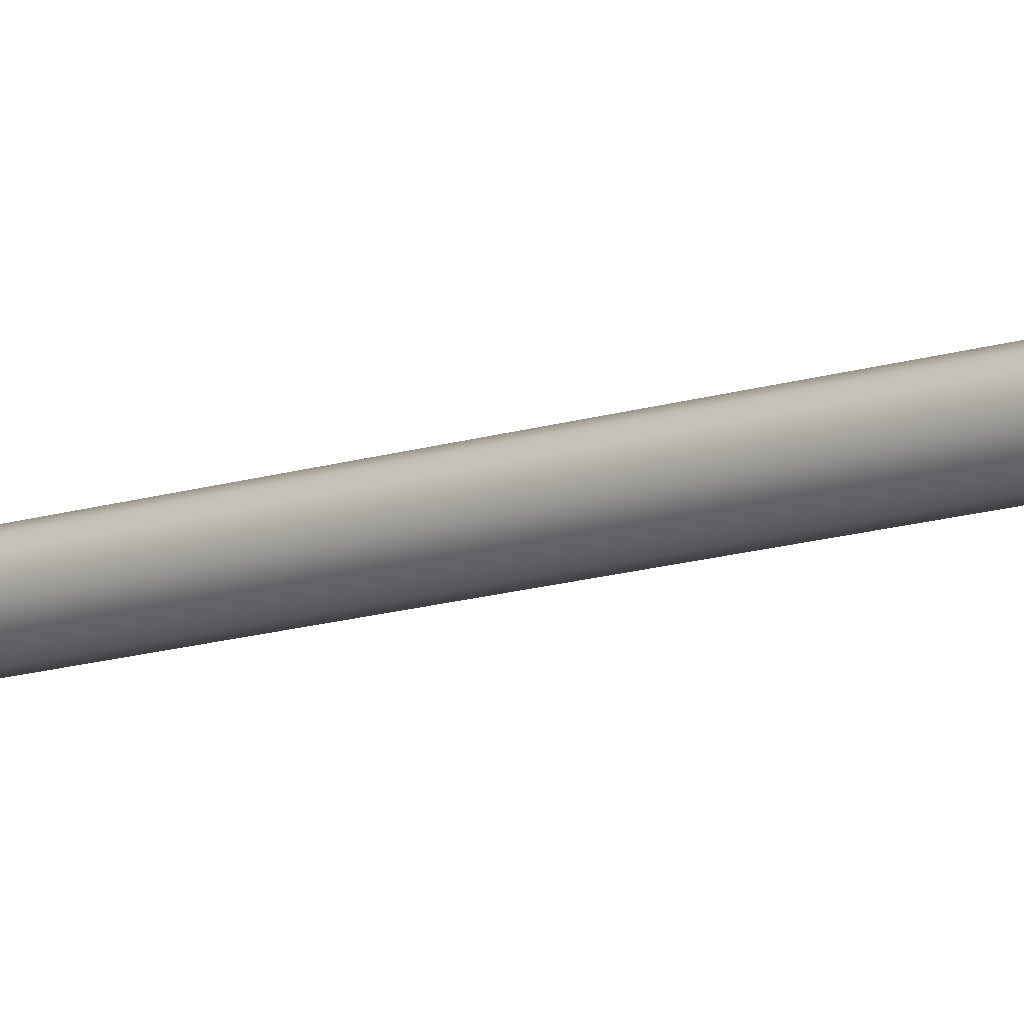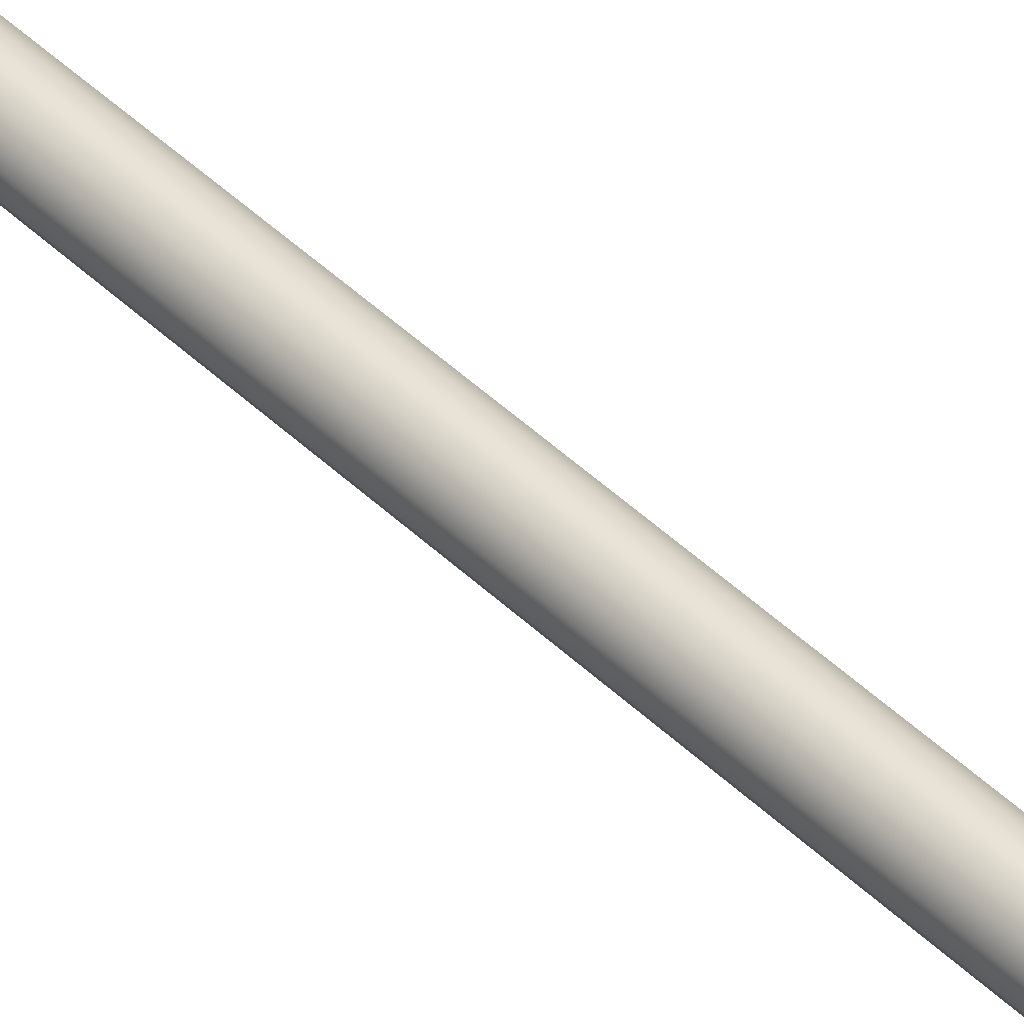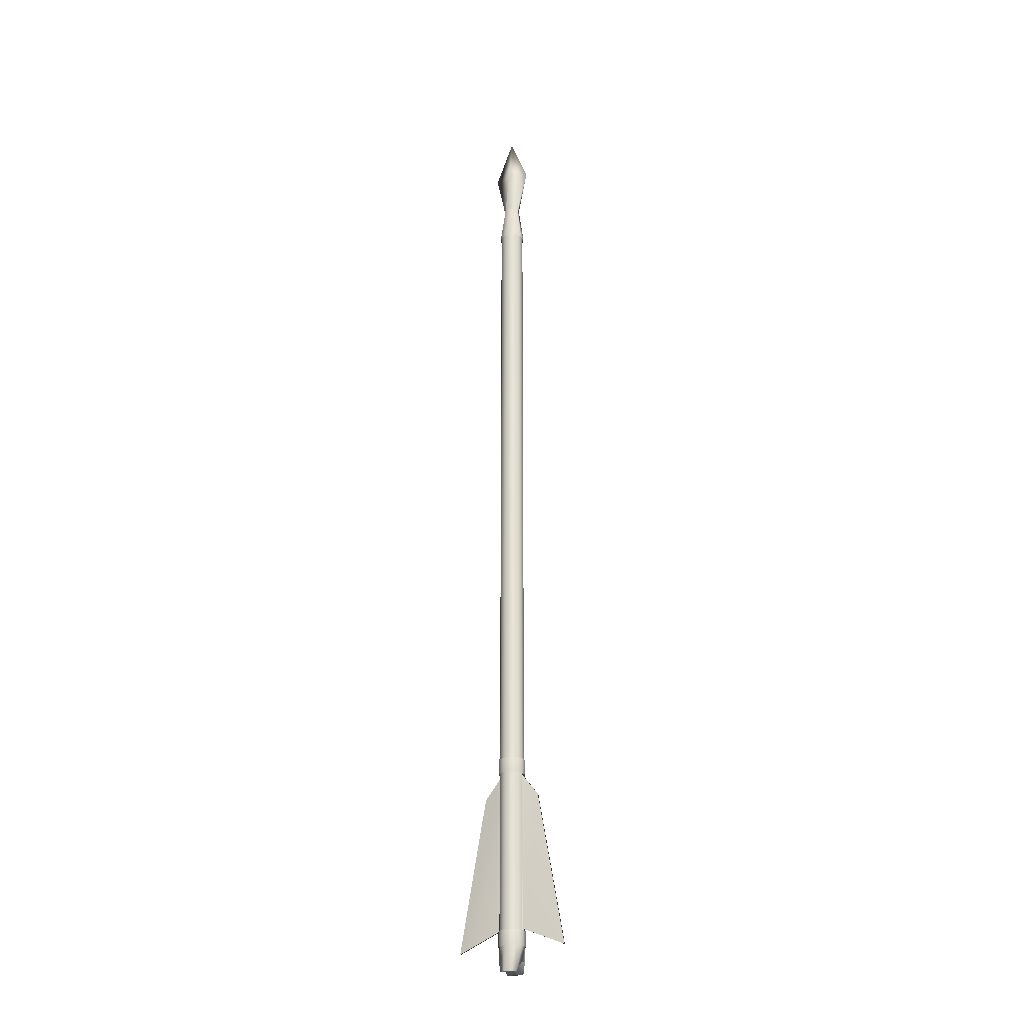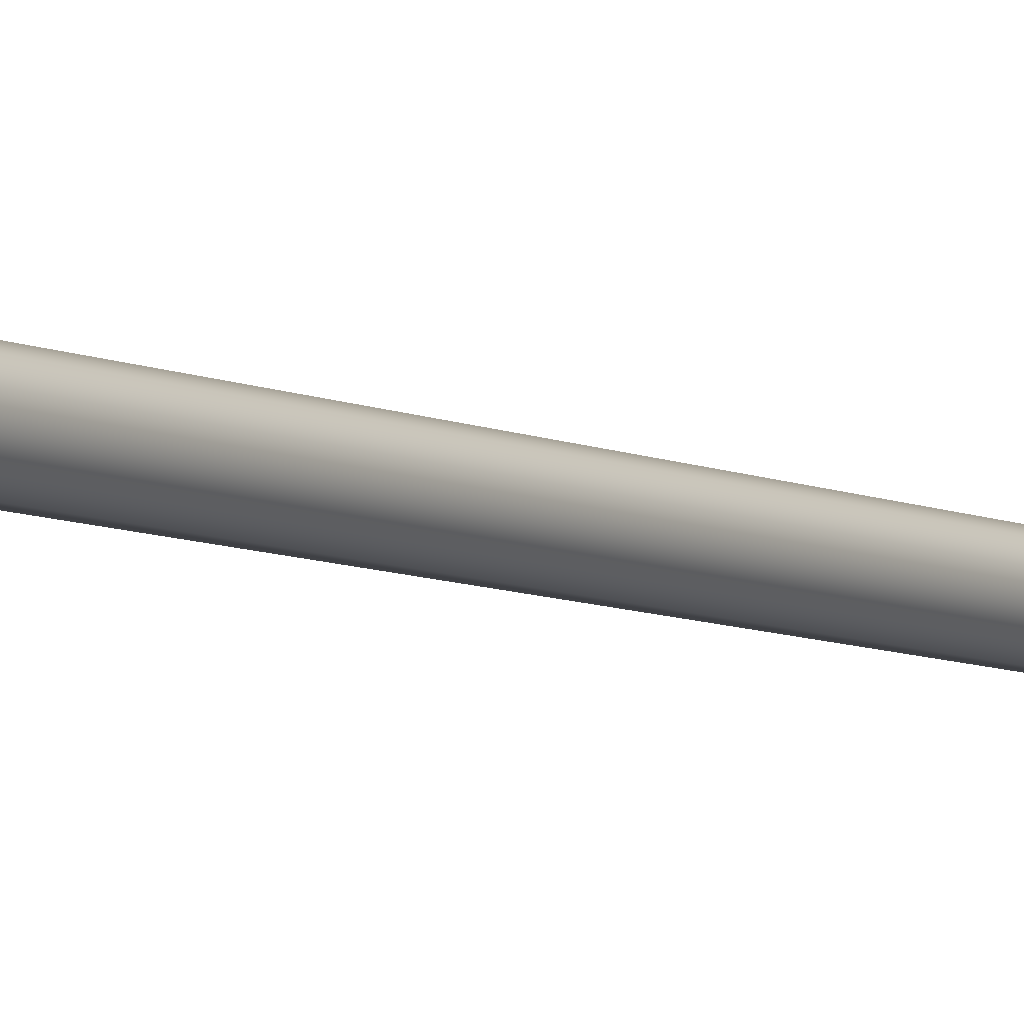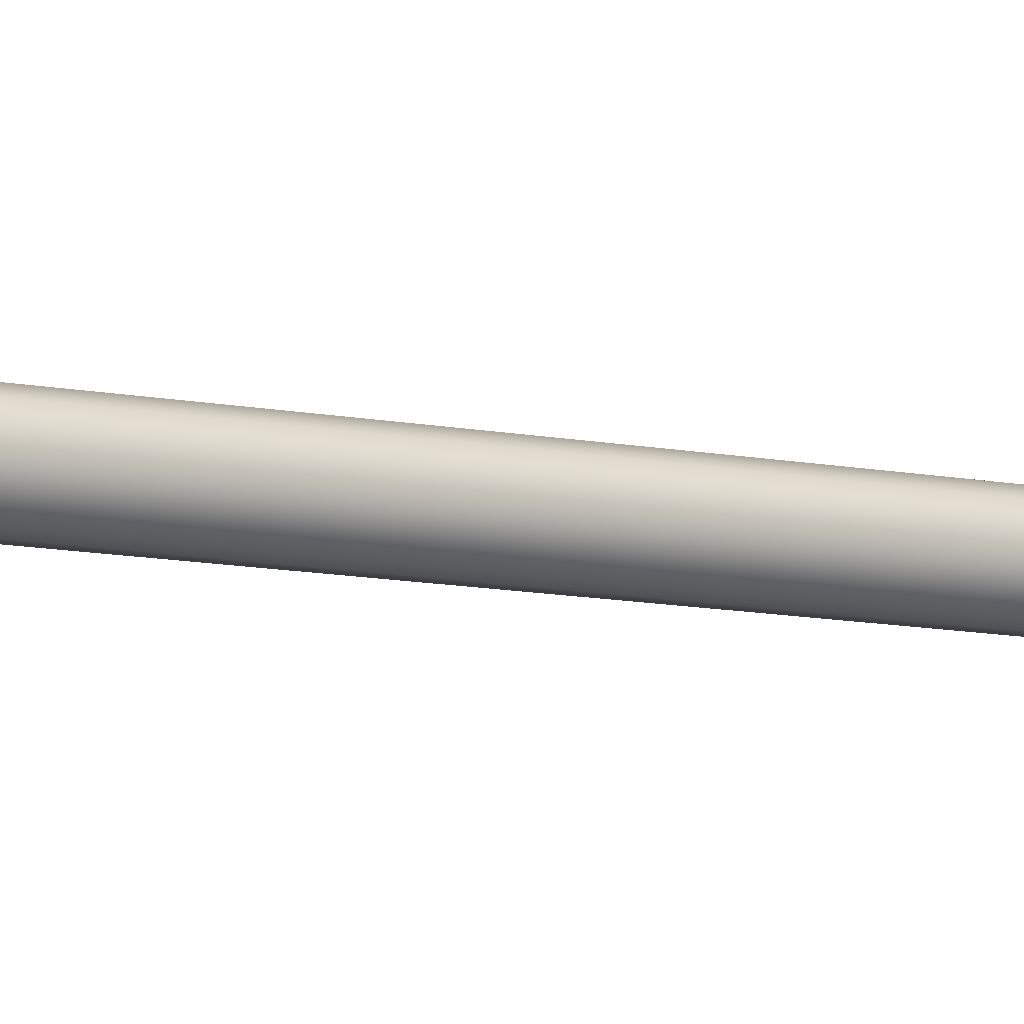
<metadata>
{"format":"obj","ext":"obj","renderer":"f3d","projection":"perspective","resolution":1024,"background":"white","views":[{"elev":-11.7,"azim":-49.3,"up":"+Y"},{"elev":41.8,"azim":139.7,"up":"+Y"},{"elev":-26.5,"azim":24.6,"up":"+Z"},{"elev":-5.9,"azim":-148.7,"up":"+Y"},{"elev":-7.1,"azim":-127.6,"up":"+Y"}]}
</metadata>
<code>
v  -0.009723 -0.009723 0.3599
v  -0.003559 -0.01328 0.3599
v  -0.002135 -0.007969 0.3999
v  -0.005834 -0.005834 0.3999
v  -0.01328 0.003559 0.3599
v  -0.01328 -0.003559 0.3599
v  -0.007969 -0.002135 0.3999
v  -0.007969 0.002135 0.3999
v  -0.009723 0.009723 0.3599
v  -0.005834 0.005834 0.3999
v  -0.003559 0.01328 0.3599
v  -0.002135 0.007969 0.3999
v  0.003559 0.01328 0.3599
v  0.002135 0.007969 0.3999
v  0.009723 0.009723 0.3599
v  0.005834 0.005834 0.3999
v  0.01328 0.003559 0.3599
v  0.007969 0.002135 0.3999
v  0.01328 -0.003559 0.3599
v  0.007969 -0.002135 0.3999
v  0.009723 -0.009723 0.3599
v  0.005834 -0.005834 0.3999
v  0.003559 -0.01328 0.3599
v  0.002135 -0.007969 0.3999
v  0.003235 0.01207 0.3599
v  -0.003235 0.01207 0.3599
v  0.01207 0.003235 -0.49
v  0.01207 -0.003235 -0.49
v  -0.01207 -0.003235 -0.49
v  -0.01207 0.003235 -0.49
v  -0.003235 -0.01207 -0.46
v  0.003235 -0.01207 -0.46
v  0.003235 -0.01207 -0.3
v  -0.003235 -0.01207 -0.3
v  0.008839 -0.008839 -0.46
v  0.01207 -0.003235 -0.46
v  0.01207 -0.003235 -0.3
v  0.008839 -0.008839 -0.3
v  0.05562 -0.001235 -0.4768
v  0.01207 -0.001235 -0.458
v  0.01207 0.001235 -0.458
v  0.05562 0.001235 -0.4768
v  0.01207 0.003235 -0.46
v  0.008839 0.008839 -0.46
v  0.008839 0.008839 -0.3
v  0.01207 0.003235 -0.3
v  0.003235 0.01207 -0.46
v  -0.003235 0.01207 -0.46
v  -0.003235 0.01207 -0.3
v  0.003235 0.01207 -0.3
v  -0.008839 0.008839 -0.46
v  -0.008839 0.008839 -0.3
v  -0.01207 0.003235 -0.46
v  -0.01207 0.003235 -0.3
v  -0.01207 -0.003235 -0.46
v  -0.008839 -0.008839 -0.46
v  -0.008839 -0.008839 -0.3
v  -0.01207 -0.003235 -0.3
v  -0.009723 -0.009723 -0.46
v  -0.01328 -0.003559 -0.46
v  0.003559 -0.01328 -0.475
v  0.003235 -0.01207 -0.475
v  0.008839 -0.008839 -0.475
v  0.009723 -0.009723 -0.475
v  0.01328 0.003559 -0.46
v  0.01328 -0.003559 -0.46
v  -0.009723 0.009723 -0.475
v  -0.008839 0.008839 -0.475
v  -0.01207 0.003235 -0.475
v  -0.01328 0.003559 -0.475
v  -0.003559 -0.01328 -0.46
v  -0.003559 -0.01328 -0.475
v  -0.003235 -0.01207 -0.475
v  0.009723 0.009723 -0.46
v  -0.003559 0.01328 -0.475
v  -0.003235 0.01207 -0.475
v  0.003559 0.01328 -0.46
v  0.003559 0.01328 -0.475
v  0.003235 0.01207 -0.475
v  -0.003559 0.01328 -0.46
v  0.009723 0.009723 -0.475
v  0.008839 0.008839 -0.475
v  -0.02853 -0.001235 -0.3232
v  -0.01207 -0.001235 -0.302
v  -0.01207 0.001235 -0.302
v  -0.02853 0.001235 -0.3232
v  0.009723 -0.009723 -0.3
v  0.01328 -0.003559 -0.3
v  0.01328 -0.003559 -0.285
v  0.01207 -0.003235 -0.285
v  0.008839 -0.008839 -0.285
v  0.009723 -0.009723 -0.285
v  -0.01328 0.003559 -0.3
v  -0.01328 -0.003559 -0.3
v  -0.01328 -0.003559 -0.285
v  -0.01207 -0.003235 -0.285
v  -0.01207 0.003235 -0.285
v  -0.01328 0.003559 -0.285
v  0.003559 -0.01328 -0.3
v  0.003235 -0.01207 -0.285
v  0.003559 -0.01328 -0.285
v  -0.009723 0.009723 -0.3
v  -0.008839 0.008839 -0.285
v  -0.009723 0.009723 -0.285
v  -0.003559 -0.01328 -0.3
v  -0.003235 -0.01207 -0.285
v  -0.003559 -0.01328 -0.285
v  -0.003559 0.01328 -0.3
v  -0.003235 0.01207 -0.285
v  -0.003559 0.01328 -0.285
v  -0.003235 -0.01207 -0.5
v  0.003235 -0.01207 -0.5
v  0.008839 -0.008839 -0.5
v  0.01207 -0.003235 -0.475
v  0.01207 0.003235 -0.475
v  0.008839 0.008839 -0.5
v  0.003235 0.01207 -0.5
v  -0.003235 0.01207 -0.5
v  -0.008839 0.008839 -0.5
v  -0.01207 -0.003235 -0.475
v  -0.008839 -0.008839 -0.5
v  -0.008839 -0.008839 -0.475
v  -0.009723 -0.009723 -0.475
v  -0.01328 -0.003559 -0.475
v  -0.01328 0.003559 -0.46
v  -0.009723 0.009723 -0.46
v  0.01328 0.003559 -0.475
v  0.01328 -0.003559 -0.475
v  0.009723 -0.009723 -0.46
v  0.003559 -0.01328 -0.46
v  0.01328 0.003559 -0.3
v  0.01328 0.003559 -0.285
v  0.009723 0.009723 -0.3
v  0.009723 0.009723 -0.285
v  0.003559 0.01328 -0.3
v  0.003559 0.01328 -0.285
v  -0.009723 -0.009723 -0.3
v  -0.009723 -0.009723 -0.285
v  -0.008839 -0.008839 -0.285
v  0.01207 0.003235 -0.285
v  0.008839 0.008839 -0.285
v  0.003235 0.01207 -0.285
v  0.003235 -0.01207 0.3599
v  -0.003235 -0.01207 0.3599
v  0.008839 -0.008839 0.3599
v  0.01207 -0.003235 0.3599
v  0.01207 0.003235 0.3599
v  0.008839 0.008839 0.3599
v  -0.008839 0.008839 0.3599
v  -0.01207 0.003235 0.3599
v  -0.01207 -0.003235 0.3599
v  -0.008839 -0.008839 0.3599
v  -0.01898 0 0.4499
v  0.01898 0 0.4499
v  0 -0.007969 0.4489
v  0 0 0.4999
v  0 0.007969 0.4489
v  0.01207 -0.001235 -0.302
v  0.01207 0.001235 -0.302
v  0.02853 0.001235 -0.3232
v  0.02853 -0.001235 -0.3232
v  -0.01207 -0.001235 -0.458
v  -0.01207 0.001235 -0.458
v  -0.05562 -0.001235 -0.4768
v  -0.05562 0.001235 -0.4768
g bolt_standard_low_low_Cylinder.001_bolt_standard_low_low_Cylinder.001
f 1 2 3
f 3 4 1
f 5 6 7
f 7 8 5
f 9 5 8
f 8 10 9
f 11 9 10
f 10 12 11
f 13 11 12
f 12 14 13
f 15 13 14
f 14 16 15
f 17 15 16
f 16 18 17
f 19 17 18
f 18 20 19
f 21 19 20
f 20 22 21
f 23 21 22
f 22 24 23
f 13 25 26
f 26 11 13
f 2 23 24
f 24 3 2
f 6 1 4
f 4 7 6
f 27 28 29
f 29 30 27
f 31 32 33
f 33 34 31
f 35 36 37
f 37 38 35
f 39 40 41
f 41 42 39
f 43 44 45
f 45 46 43
f 47 48 49
f 49 50 47
f 48 51 52
f 52 49 48
f 51 53 54
f 54 52 51
f 55 56 57
f 57 58 55
f 56 31 34
f 34 57 56
f 59 56 55
f 55 60 59
f 61 62 63
f 63 64 61
f 65 43 36
f 36 66 65
f 67 68 69
f 69 70 67
f 71 31 56
f 56 59 71
f 72 73 62
f 62 61 72
f 74 44 43
f 43 65 74
f 75 76 68
f 68 67 75
f 77 47 44
f 44 74 77
f 78 79 76
f 76 75 78
f 80 48 47
f 47 77 80
f 81 82 79
f 79 78 81
f 83 84 85
f 85 86 83
f 45 44 47
f 47 50 45
f 35 38 33
f 33 32 35
f 87 38 37
f 37 88 87
f 89 90 91
f 91 92 89
f 93 54 58
f 58 94 93
f 95 96 97
f 97 98 95
f 99 33 38
f 38 87 99
f 92 91 100
f 100 101 92
f 102 52 54
f 54 93 102
f 98 97 103
f 103 104 98
f 105 34 33
f 33 99 105
f 101 100 106
f 106 107 101
f 108 49 52
f 52 102 108
f 104 103 109
f 109 110 104
f 111 112 62
f 62 73 111
f 112 113 63
f 63 62 112
f 113 28 114
f 114 63 113
f 28 27 115
f 115 114 28
f 27 116 82
f 82 115 27
f 116 117 79
f 79 82 116
f 117 118 76
f 76 79 117
f 118 119 68
f 68 76 118
f 119 30 69
f 69 68 119
f 30 29 120
f 120 69 30
f 29 121 122
f 122 120 29
f 121 111 73
f 73 122 121
f 123 72 71
f 71 59 123
f 124 123 59
f 59 60 124
f 70 124 60
f 60 125 70
f 67 70 125
f 125 126 67
f 75 67 126
f 126 80 75
f 78 75 80
f 80 77 78
f 81 78 77
f 77 74 81
f 127 81 74
f 74 65 127
f 128 127 65
f 65 66 128
f 64 128 66
f 66 129 64
f 61 64 129
f 129 130 61
f 72 61 130
f 130 71 72
f 70 69 120
f 120 124 70
f 66 36 35
f 35 129 66
f 64 63 114
f 114 128 64
f 60 55 53
f 53 125 60
f 124 120 122
f 122 123 124
f 129 35 32
f 32 130 129
f 128 114 115
f 115 127 128
f 125 53 51
f 51 126 125
f 123 122 73
f 73 72 123
f 130 32 31
f 31 71 130
f 127 115 82
f 82 81 127
f 126 51 48
f 48 80 126
f 105 99 101
f 101 107 105
f 99 87 92
f 92 101 99
f 87 88 89
f 89 92 87
f 88 131 132
f 132 89 88
f 131 133 134
f 134 132 131
f 133 135 136
f 136 134 133
f 135 108 110
f 110 136 135
f 108 102 104
f 104 110 108
f 102 93 98
f 98 104 102
f 93 94 95
f 95 98 93
f 94 137 138
f 138 95 94
f 137 105 107
f 107 138 137
f 138 139 96
f 96 95 138
f 94 58 57
f 57 137 94
f 132 140 90
f 90 89 132
f 88 37 46
f 46 131 88
f 107 106 139
f 139 138 107
f 137 57 34
f 34 105 137
f 134 141 140
f 140 132 134
f 131 46 45
f 45 133 131
f 136 142 141
f 141 134 136
f 133 45 50
f 50 135 133
f 110 109 142
f 142 136 110
f 135 50 49
f 49 108 135
f 116 27 30
f 30 119 116
f 28 113 121
f 121 29 28
f 112 111 121
f 121 113 112
f 119 118 117
f 117 116 119
f 106 100 143
f 143 144 106
f 100 91 145
f 145 143 100
f 91 90 146
f 146 145 91
f 90 140 147
f 147 146 90
f 140 141 148
f 148 147 140
f 141 142 25
f 25 148 141
f 142 109 26
f 26 25 142
f 109 103 149
f 149 26 109
f 103 97 150
f 150 149 103
f 97 96 151
f 151 150 97
f 96 139 152
f 152 151 96
f 139 106 144
f 144 152 139
f 15 148 25
f 25 13 15
f 17 147 148
f 148 15 17
f 1 152 144
f 144 2 1
f 19 146 147
f 147 17 19
f 6 151 152
f 152 1 6
f 11 26 149
f 149 9 11
f 2 144 143
f 143 23 2
f 9 149 150
f 150 5 9
f 23 143 145
f 145 21 23
f 5 150 151
f 151 6 5
f 21 145 146
f 146 19 21
f 8 7 153
f 20 18 154
f 22 20 155
f 7 4 155
f 156 155 154
f 156 154 157
f 156 157 153
f 156 153 155
f 153 7 155
f 20 154 155
f 154 18 157
f 8 153 157
f 4 3 24
f 24 22 4
f 4 22 155
f 16 14 12
f 12 10 16
f 10 8 157
f 18 16 157
f 10 157 16
f 37 158 159
f 159 46 37
f 46 159 41
f 41 43 46
f 36 40 158
f 158 37 36
f 43 41 40
f 40 36 43
f 39 42 160
f 160 161 39
f 42 41 159
f 159 160 42
f 161 158 40
f 40 39 161
f 160 159 158
f 158 161 160
f 54 85 84
f 84 58 54
f 58 84 162
f 162 55 58
f 53 163 85
f 85 54 53
f 55 162 163
f 163 53 55
f 164 83 86
f 86 165 164
f 165 163 162
f 162 164 165
f 164 162 84
f 84 83 164
f 86 85 163
f 163 165 86

</code>
